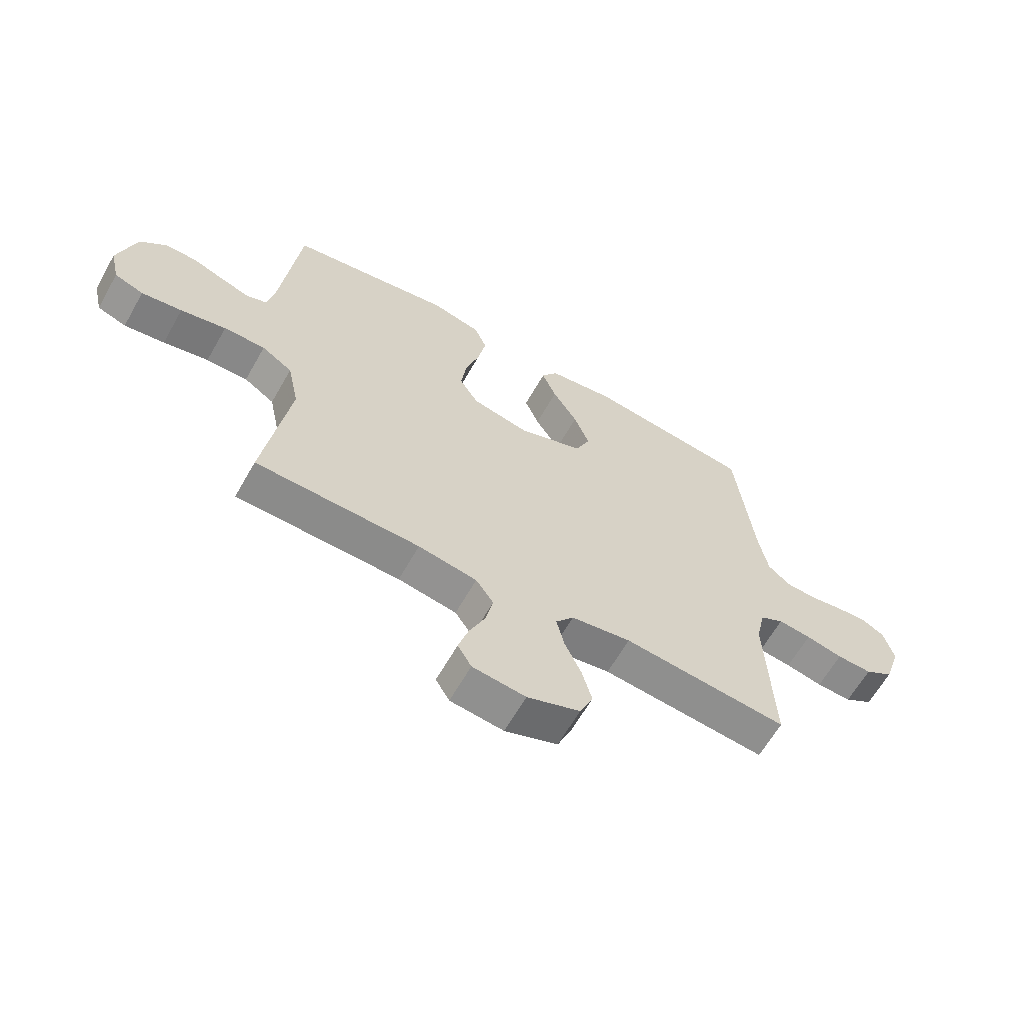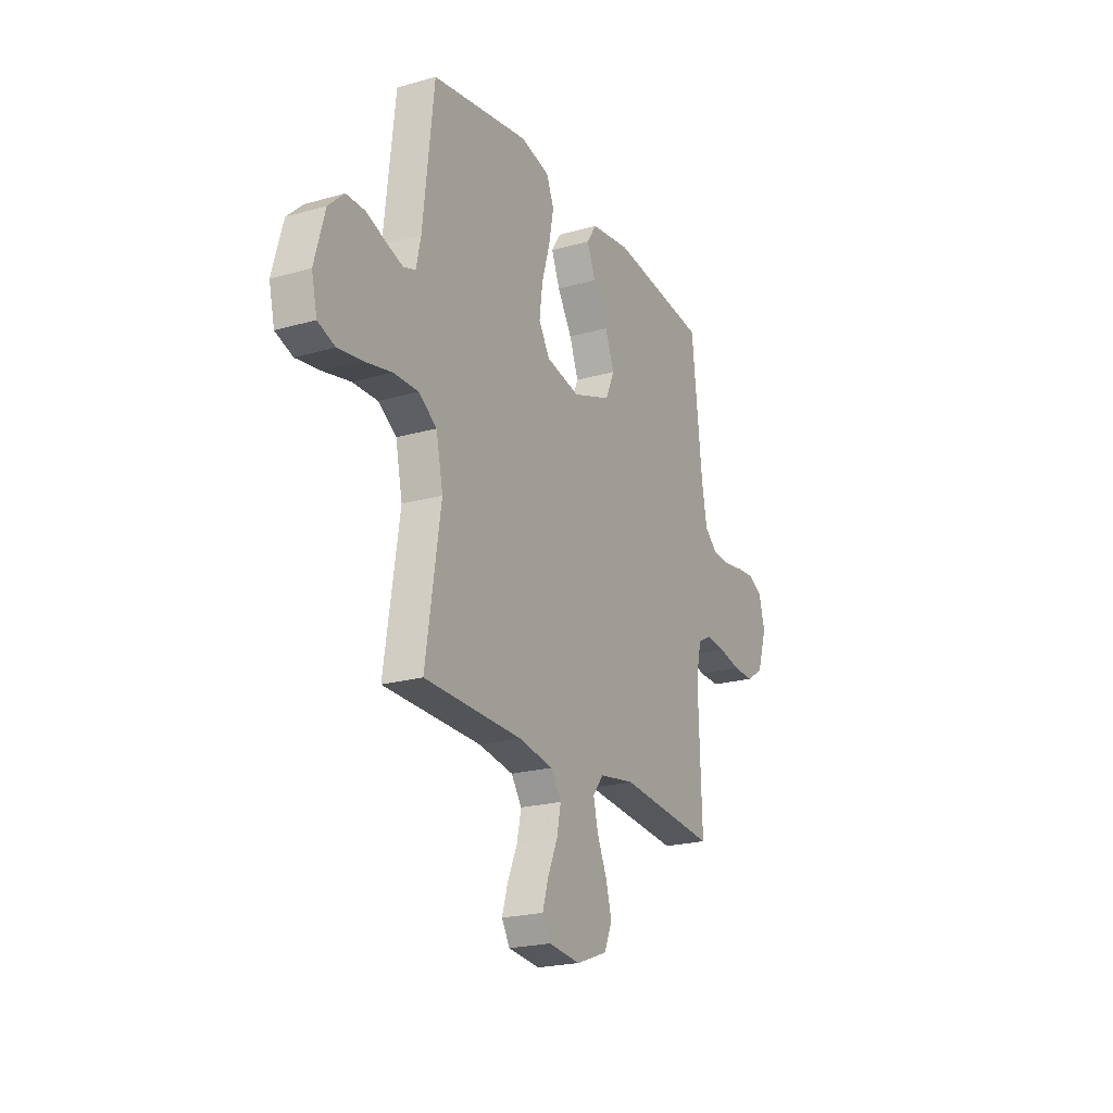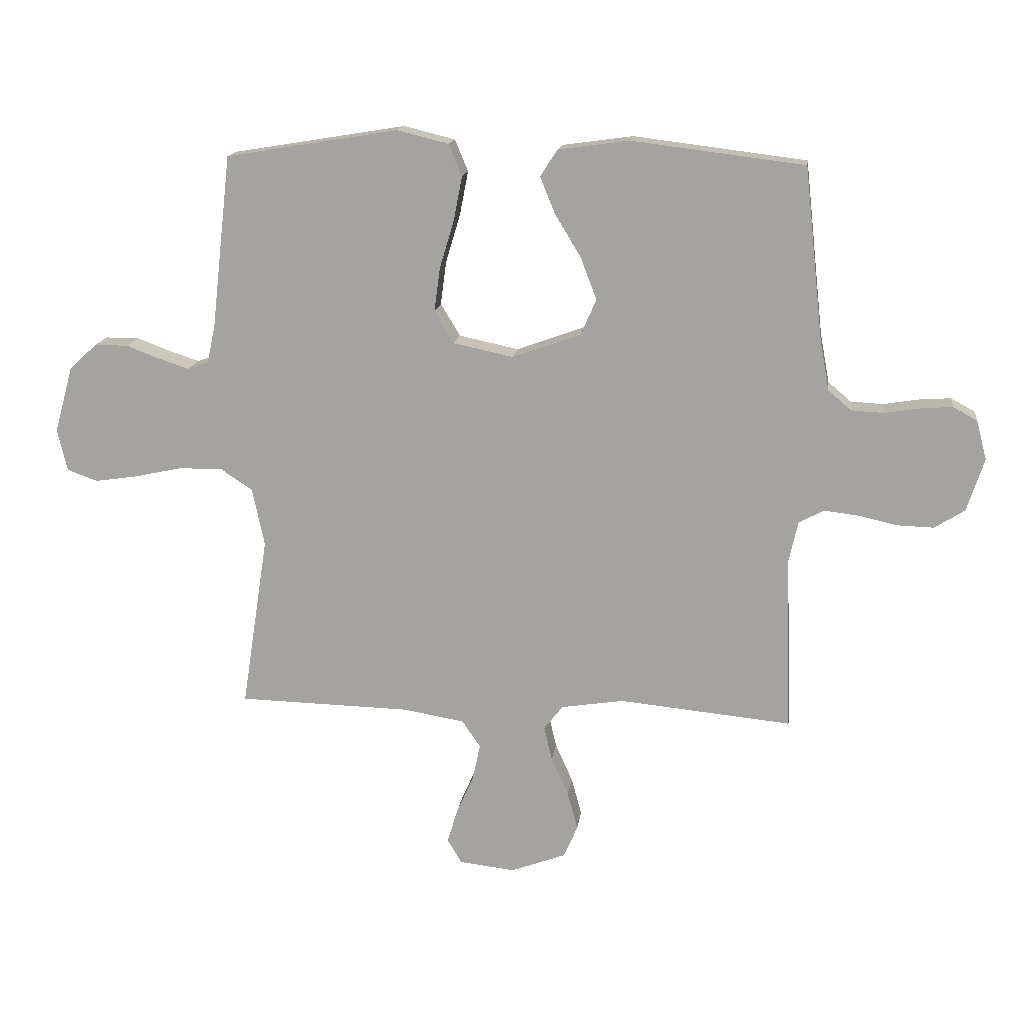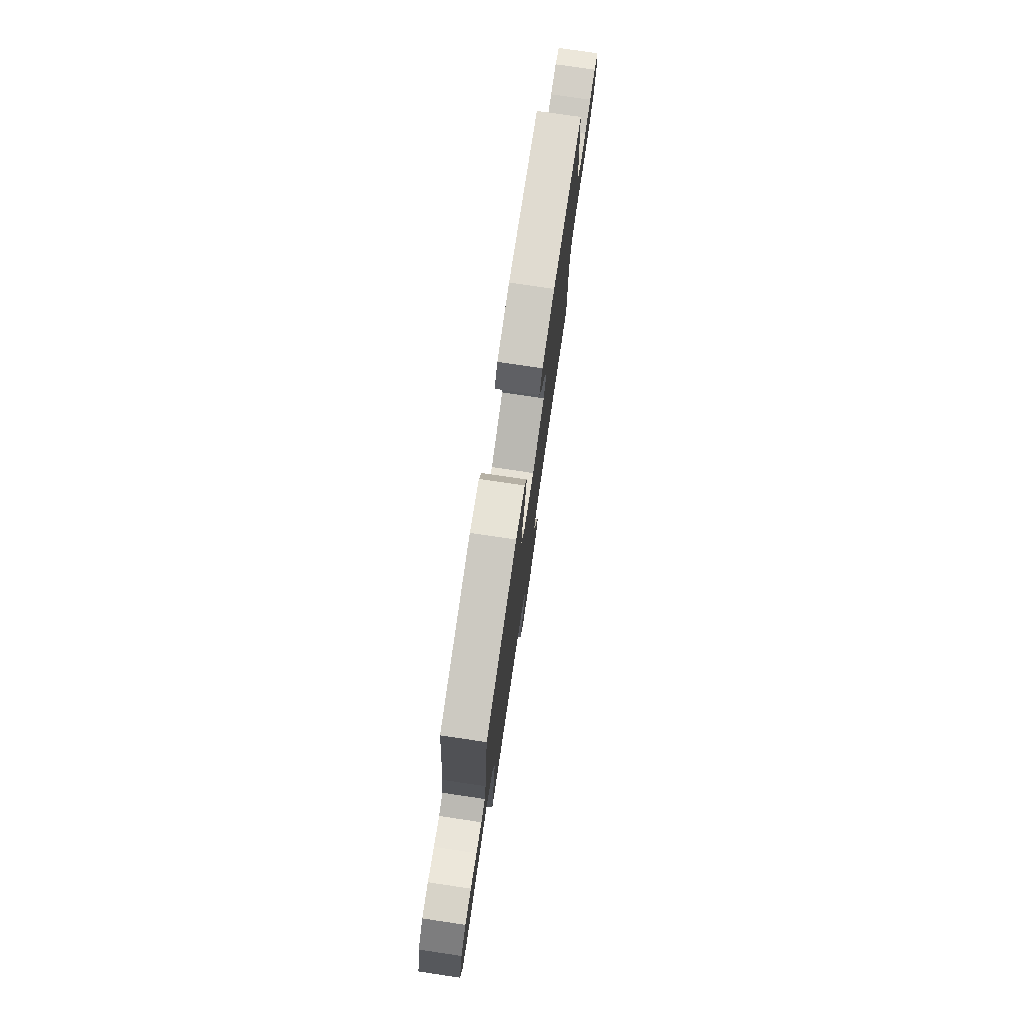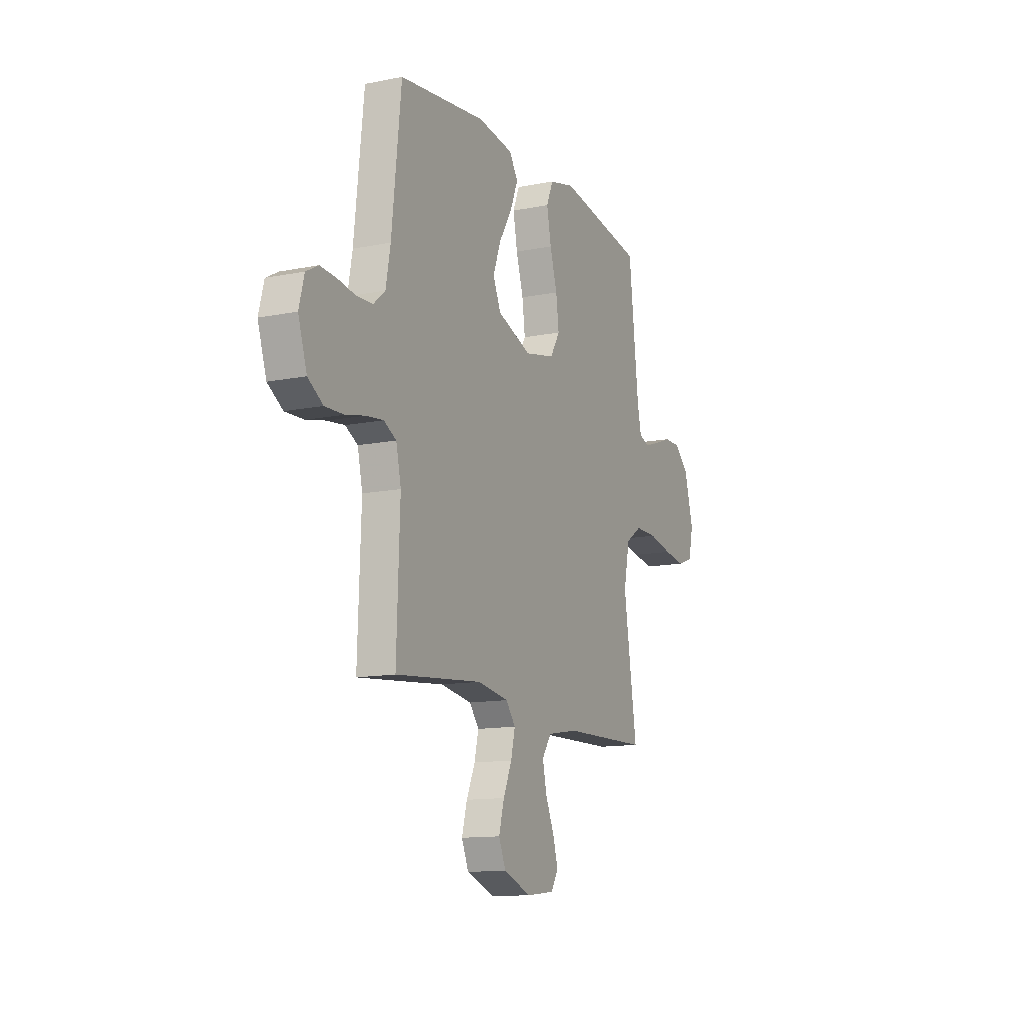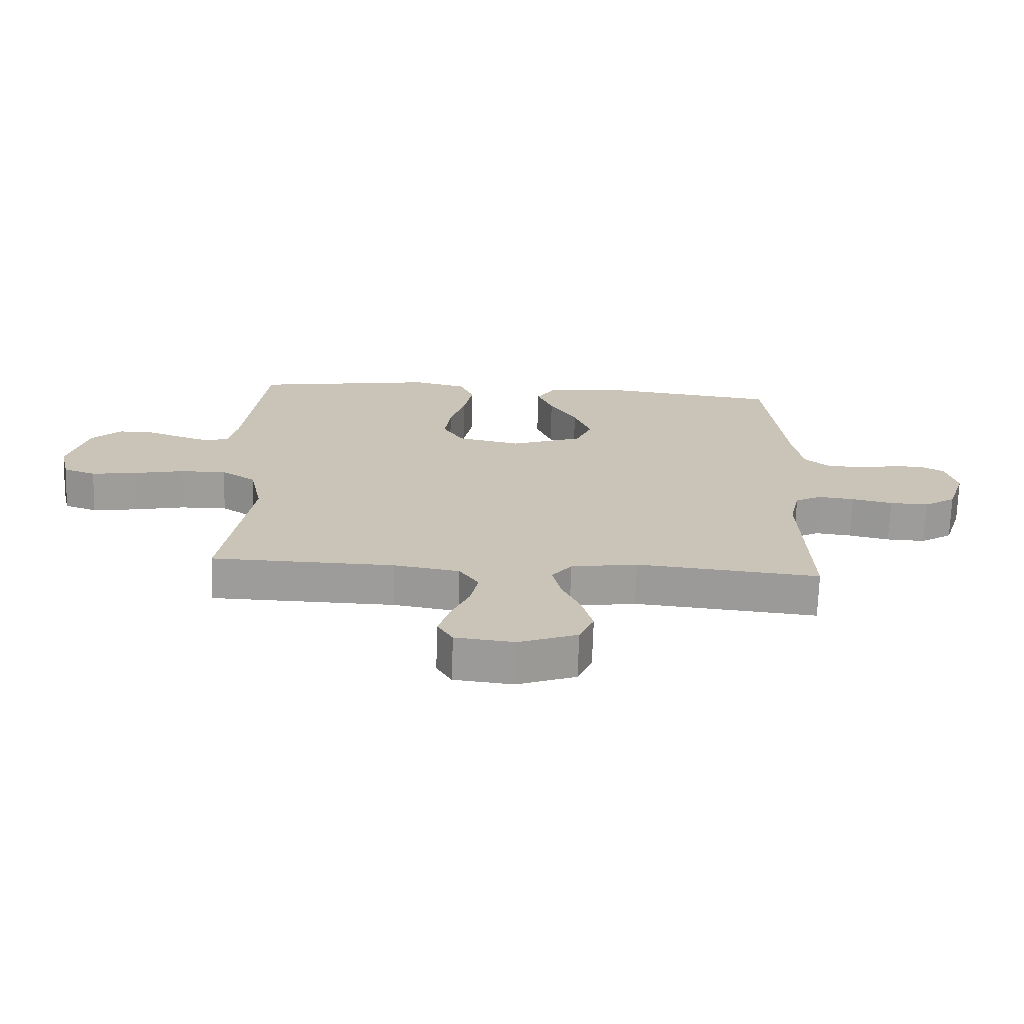
<metadata>
{"format":"obj","ext":"obj","renderer":"f3d","projection":"perspective","resolution":1024,"background":"white","views":[{"elev":-63.2,"azim":-29.6,"up":"+Z"},{"elev":-21.6,"azim":-63.3,"up":"+Z"},{"elev":15.4,"azim":7.5,"up":"+Z"},{"elev":77.2,"azim":-81.6,"up":"+Z"},{"elev":-12.7,"azim":115.0,"up":"+Z"},{"elev":-70.3,"azim":-1.8,"up":"+Z"}]}
</metadata>
<code>
v 0.5 0.07 -0.5
v 0.2 0.07 -0.471
v 0.091 0.07 -0.488
v 0.058 0.07 -0.53
v 0.072 0.07 -0.59
v 0.102 0.07 -0.657
v 0.12 0.07 -0.723
v 0.096 0.07 -0.779
v 0 0.07 -0.815
v -0.097 0.07 -0.804
v -0.122 0.07 -0.762
v -0.104 0.07 -0.702
v -0.074 0.07 -0.634
v -0.061 0.07 -0.572
v -0.093 0.07 -0.525
v -0.2 0.07 -0.507
v -0.5 0.07 -0.5
v -0.454 0.07 -0.2
v -0.475 0.07 -0.099
v -0.531 0.07 -0.062
v -0.607 0.07 -0.063
v -0.69 0.07 -0.081
v -0.764 0.07 -0.092
v -0.817 0.07 -0.073
v -0.834 0.07 0
v -0.802 0.07 0.115
v -0.754 0.07 0.16
v -0.696 0.07 0.16
v -0.637 0.07 0.138
v -0.585 0.07 0.121
v -0.548 0.07 0.134
v -0.534 0.07 0.2
v -0.5 0.07 0.5
v -0.2 0.07 0.549
v -0.111 0.07 0.527
v -0.088 0.07 0.472
v -0.103 0.07 0.395
v -0.128 0.07 0.312
v -0.138 0.07 0.236
v -0.104 0.07 0.18
v 0 0.07 0.158
v 0.119 0.07 0.201
v 0.146 0.07 0.263
v 0.118 0.07 0.336
v 0.073 0.07 0.41
v 0.047 0.07 0.474
v 0.077 0.07 0.52
v 0.2 0.07 0.537
v 0.5 0.07 0.5
v 0.533 0.07 0.2
v 0.549 0.07 0.114
v 0.589 0.07 0.08
v 0.645 0.07 0.077
v 0.706 0.07 0.087
v 0.762 0.07 0.091
v 0.804 0.07 0.068
v 0.822 0.07 0
v 0.792 0.07 -0.092
v 0.74 0.07 -0.125
v 0.676 0.07 -0.123
v 0.609 0.07 -0.108
v 0.549 0.07 -0.101
v 0.506 0.07 -0.124
v 0.489 0.07 -0.2
v 0.5 0 -0.5
v 0.2 0 -0.471
v 0.091 0 -0.488
v 0.058 0 -0.53
v 0.072 0 -0.59
v 0.102 0 -0.657
v 0.12 0 -0.723
v 0.096 0 -0.779
v 0 0 -0.815
v -0.097 0 -0.804
v -0.122 0 -0.762
v -0.104 0 -0.702
v -0.074 0 -0.634
v -0.061 0 -0.572
v -0.093 0 -0.525
v -0.2 0 -0.507
v -0.5 0 -0.5
v -0.454 0 -0.2
v -0.475 0 -0.099
v -0.531 0 -0.062
v -0.607 0 -0.063
v -0.69 0 -0.081
v -0.764 0 -0.092
v -0.817 0 -0.073
v -0.834 0 0
v -0.802 0 0.115
v -0.754 0 0.16
v -0.696 0 0.16
v -0.637 0 0.138
v -0.585 0 0.121
v -0.548 0 0.134
v -0.534 0 0.2
v -0.5 0 0.5
v -0.2 0 0.549
v -0.111 0 0.527
v -0.088 0 0.472
v -0.103 0 0.395
v -0.128 0 0.312
v -0.138 0 0.236
v -0.104 0 0.18
v 0 0 0.158
v 0.119 0 0.201
v 0.146 0 0.263
v 0.118 0 0.336
v 0.073 0 0.41
v 0.047 0 0.474
v 0.077 0 0.52
v 0.2 0 0.537
v 0.5 0 0.5
v 0.533 0 0.2
v 0.549 0 0.114
v 0.589 0 0.08
v 0.645 0 0.077
v 0.706 0 0.087
v 0.762 0 0.091
v 0.804 0 0.068
v 0.822 0 0
v 0.792 0 -0.092
v 0.74 0 -0.125
v 0.676 0 -0.123
v 0.609 0 -0.108
v 0.549 0 -0.101
v 0.506 0 -0.124
v 0.489 0 -0.2
f 59 60 61
f 58 59 61
f 57 58 61
f 56 57 61
f 55 56 61
f 54 55 61
f 53 54 61
f 52 53 61 62
f 51 52 62 63
f 48 49 50
f 47 48 50
f 46 47 50
f 45 46 50
f 44 45 50
f 51 63 64
f 50 51 64
f 44 50 64
f 43 44 64
f 36 37 38
f 35 36 38
f 34 35 38
f 33 34 38
f 32 33 38
f 31 32 38 39
f 30 31 39 40
f 27 28 29
f 26 27 29
f 25 26 29
f 24 25 29
f 23 24 29
f 22 23 29
f 21 22 29
f 20 21 29 30
f 30 40 41
f 20 30 41
f 19 20 41
f 16 17 18
f 19 41 42
f 18 19 42
f 16 18 42
f 15 16 42
f 11 12 13
f 10 11 13
f 9 10 13
f 8 9 13
f 7 8 13
f 6 7 13
f 5 6 13
f 4 5 13 14
f 64 1 2
f 43 64 2
f 42 43 2
f 14 15 42
f 4 14 42
f 3 4 42
f 2 3 42
f 125 124 123
f 125 123 122
f 125 122 121
f 125 121 120
f 125 120 119
f 125 119 118
f 125 118 117
f 126 125 117 116
f 127 126 116 115
f 114 113 112
f 114 112 111
f 114 111 110
f 114 110 109
f 114 109 108
f 128 127 115
f 128 115 114
f 128 114 108
f 128 108 107
f 102 101 100
f 102 100 99
f 102 99 98
f 102 98 97
f 102 97 96
f 103 102 96 95
f 104 103 95 94
f 93 92 91
f 93 91 90
f 93 90 89
f 93 89 88
f 93 88 87
f 93 87 86
f 93 86 85
f 94 93 85 84
f 105 104 94
f 105 94 84
f 105 84 83
f 82 81 80
f 106 105 83
f 106 83 82
f 106 82 80
f 106 80 79
f 77 76 75
f 77 75 74
f 77 74 73
f 77 73 72
f 77 72 71
f 77 71 70
f 77 70 69
f 78 77 69 68
f 66 65 128
f 66 128 107
f 66 107 106
f 106 79 78
f 106 78 68
f 106 68 67
f 106 67 66
f 1 65 66 2
f 2 66 67 3
f 3 67 68 4
f 4 68 69 5
f 5 69 70 6
f 6 70 71 7
f 7 71 72 8
f 8 72 73 9
f 9 73 74 10
f 10 74 75 11
f 11 75 76 12
f 12 76 77 13
f 13 77 78 14
f 14 78 79 15
f 15 79 80 16
f 16 80 81 17
f 17 81 82 18
f 18 82 83 19
f 19 83 84 20
f 20 84 85 21
f 21 85 86 22
f 22 86 87 23
f 23 87 88 24
f 24 88 89 25
f 25 89 90 26
f 26 90 91 27
f 27 91 92 28
f 28 92 93 29
f 29 93 94 30
f 30 94 95 31
f 31 95 96 32
f 32 96 97 33
f 33 97 98 34
f 34 98 99 35
f 35 99 100 36
f 36 100 101 37
f 37 101 102 38
f 38 102 103 39
f 39 103 104 40
f 40 104 105 41
f 41 105 106 42
f 42 106 107 43
f 43 107 108 44
f 44 108 109 45
f 45 109 110 46
f 46 110 111 47
f 47 111 112 48
f 48 112 113 49
f 49 113 114 50
f 50 114 115 51
f 51 115 116 52
f 52 116 117 53
f 53 117 118 54
f 54 118 119 55
f 55 119 120 56
f 56 120 121 57
f 57 121 122 58
f 58 122 123 59
f 59 123 124 60
f 60 124 125 61
f 61 125 126 62
f 62 126 127 63
f 63 127 128 64
f 64 128 65 1

</code>
